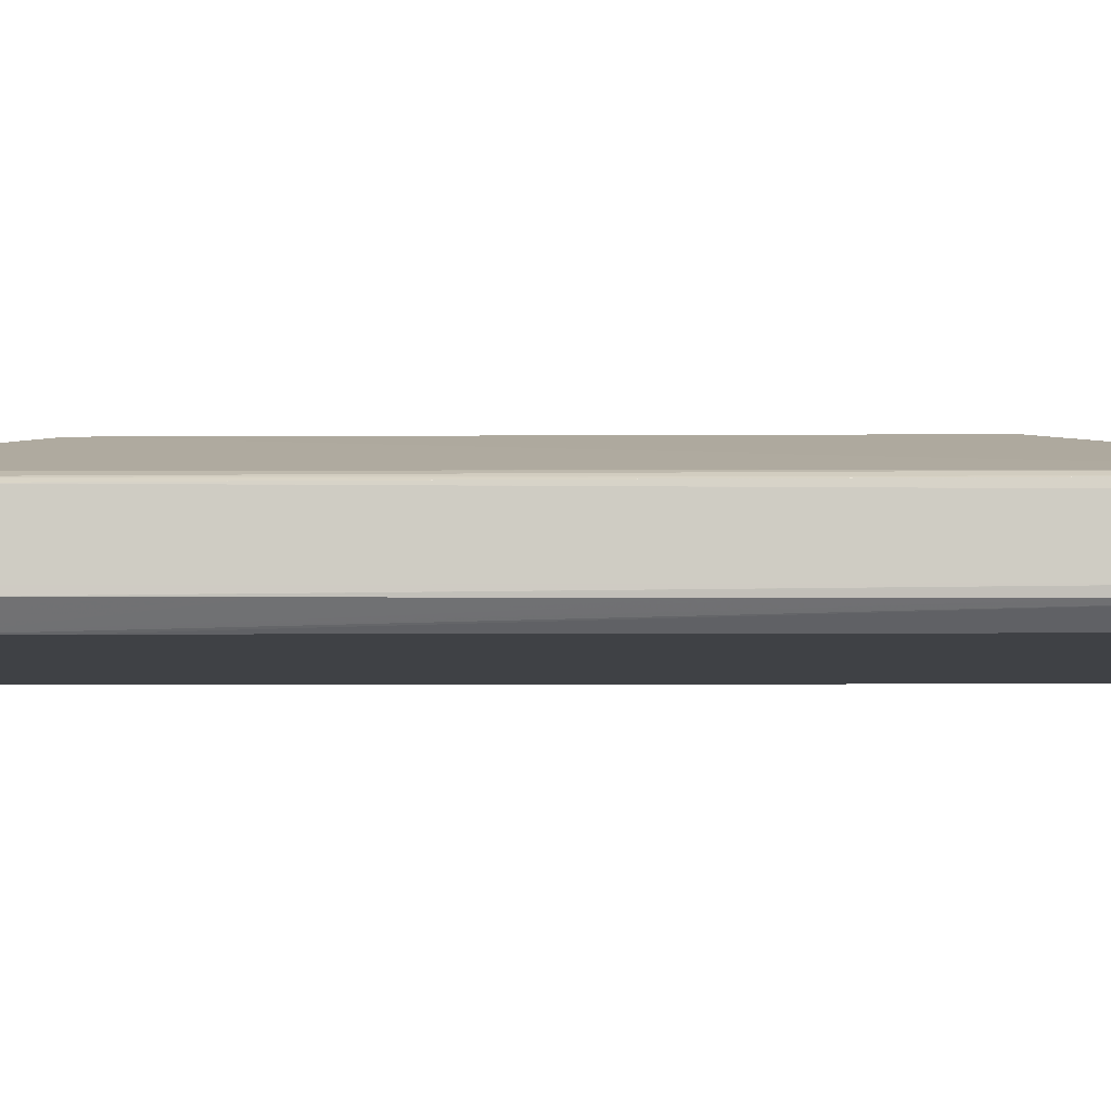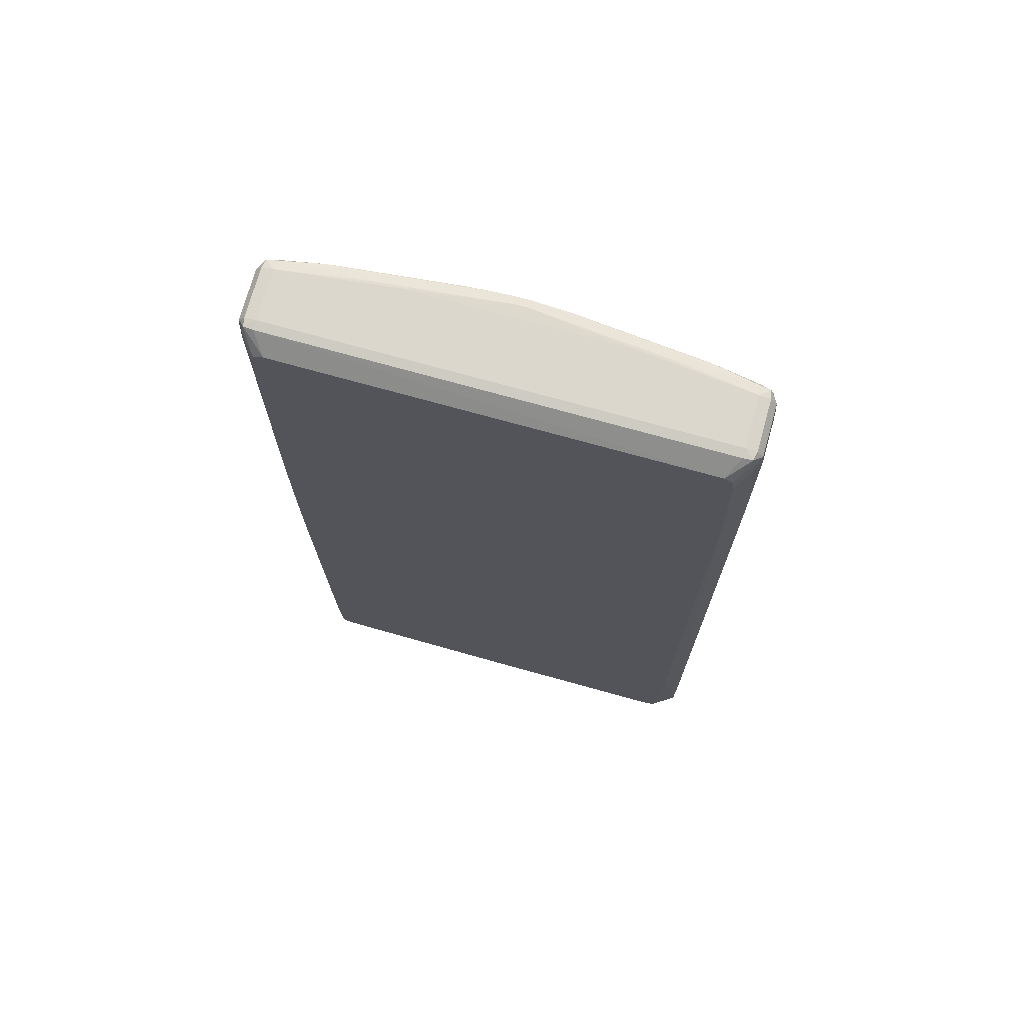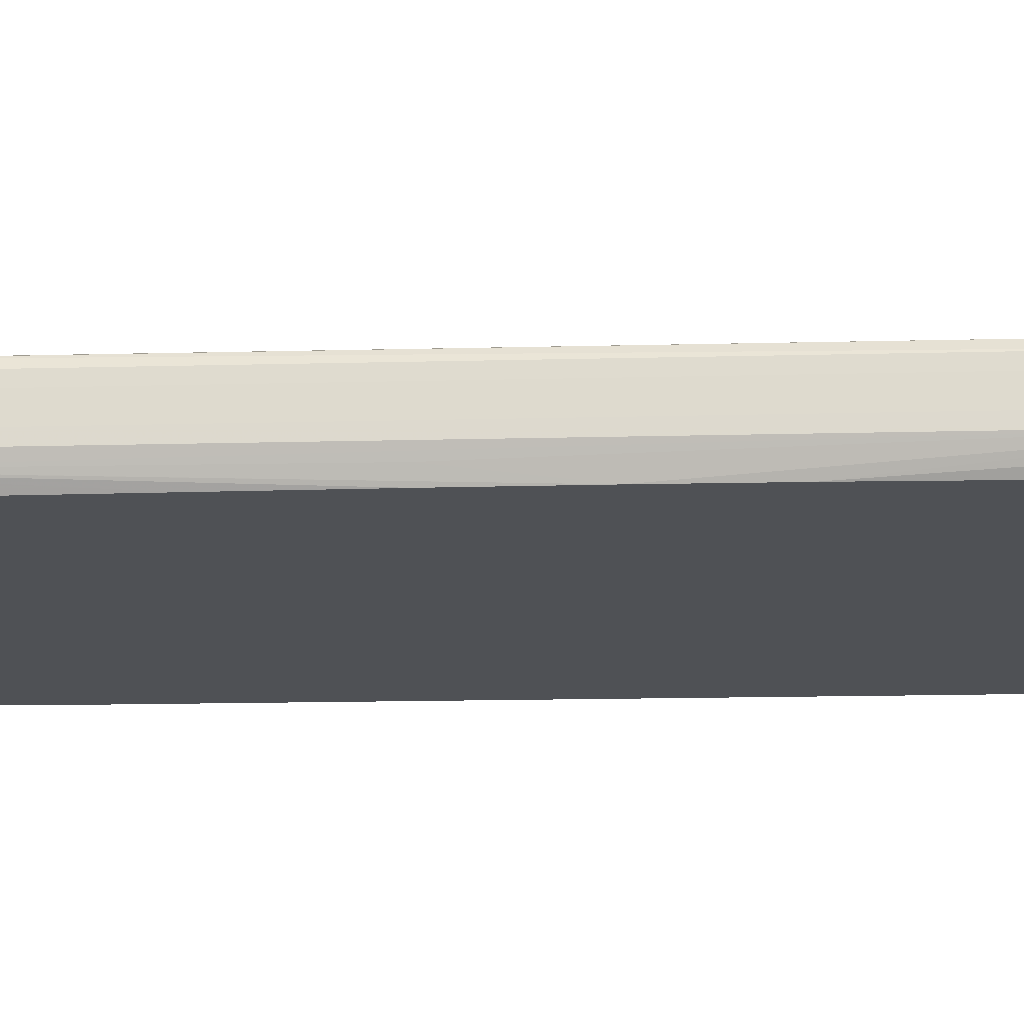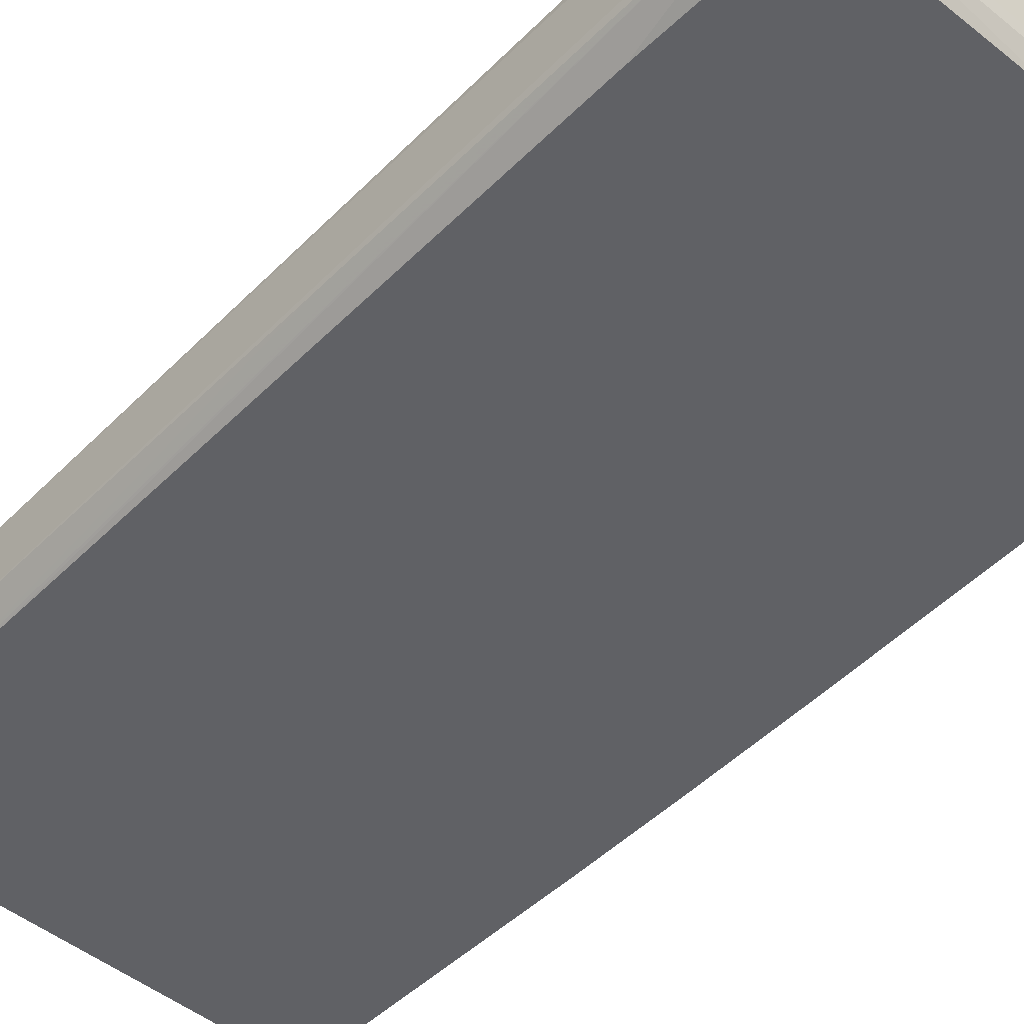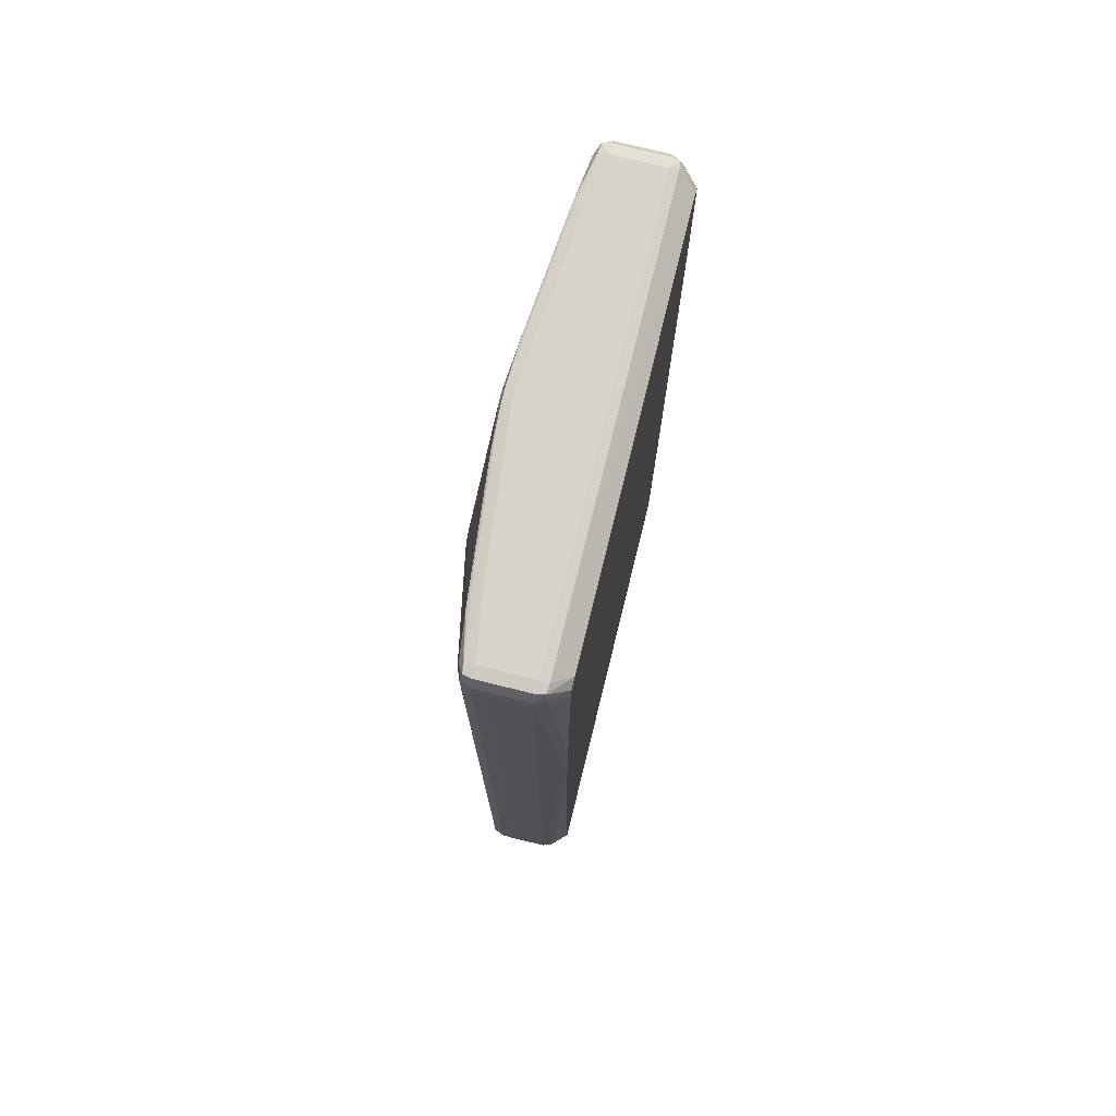
<metadata>
{"format":"obj","ext":"obj","renderer":"f3d","projection":"perspective","resolution":1024,"background":"white","views":[{"elev":-5.7,"azim":91.2,"up":"+Y"},{"elev":72.9,"azim":15.6,"up":"+Z"},{"elev":-19.8,"azim":-87.6,"up":"+Y"},{"elev":-48.3,"azim":137.9,"up":"+Y"},{"elev":75.7,"azim":-76.1,"up":"+Z"}]}
</metadata>
<code>
v 0.0239 0.02675 -0.05785
v 0.02383 0.02675 -0.03421
v 0.0239 0.02177 -0.05785
v 0.02387 0.02675 -0.0591
v 0.02376 0.02756 -0.0591
v 0.02377 0.02758 -0.05785
v 0.02375 0.02755 -0.04292
v 0.02371 0.02749 -0.01928
v 0.02367 0.02743 0.004352
v 0.02366 0.02741 0.01306
v 0.02365 0.02738 0.02177
v 0.02364 0.02738 0.02403
v 0.02383 0.02177 -0.03421
v 0.02368 0.02675 0.01306
v 0.0236 0.02551 0.0367
v 0.02371 0.02103 -0.01928
v 0.02375 0.02098 -0.04292
v 0.02377 0.02095 -0.05785
v 0.02376 0.02097 -0.0591
v 0.02387 0.02177 -0.0591
v 0.02364 0.02115 0.02403
v 0.02365 0.02114 0.02177
v 0.02367 0.02109 0.004352
v 0.02374 0.02675 -0.05984
v 0.02371 0.02748 -0.0598
v 0.02302 0.02794 -0.0591
v 0.02302 0.02801 -0.05785
v 0.02302 0.028 -0.05412
v 0.02302 0.02799 -0.04665
v 0.02302 0.02798 -0.04168
v 0.02302 0.02796 -0.03421
v 0.02302 0.02795 -0.03048
v 0.02302 0.02794 -0.02799
v 0.02302 0.02792 -0.02052
v 0.02302 0.02791 -0.01554
v 0.02299 0.02779 0.0367
v 0.02373 0.02753 -0.03421
v 0.0237 0.02747 -0.01058
v 0.02372 0.02751 -0.02551
v 0.02367 0.02743 0.006835
v 0.02359 0.02675 0.0367
v 0.02364 0.02675 0.02484
v 0.0236 0.02302 0.0367
v 0.02368 0.02177 0.01306
v 0.02347 0.02675 0.03795
v 0.02347 0.02551 0.03795
v 0.02372 0.02102 -0.02551
v 0.02201 0.01922 0.02302
v 0.0219 0.01922 -0.04417
v 0.02158 0.01922 -0.05661
v 0.02202 0.01922 0.01561
v 0.02202 0.01922 0.01555
v 0.02151 0.01922 -0.05778
v 0.0215 0.01922 -0.05785
v 0.02371 0.02104 -0.0598
v 0.02374 0.02177 -0.05984
v 0.02364 0.02177 0.02484
v 0.02359 0.02177 0.0367
v 0.02299 0.02073 0.0367
v 0.02177 0.01922 0.03545
v 0.02365 0.02112 0.01555
v 0.02302 0.02675 -0.06006
v 0.02302 0.02762 -0.05989
v 0.02177 0.02819 -0.0591
v 0.02177 0.0283 -0.05785
v 0.008085 0.03198 -0.03794
v 0.008085 0.03198 0.01804
v 0.02177 0.02827 0.0367
v 0.02293 0.02772 0.03795
v 0.02347 0.02302 0.03795
v 0.02347 0.02177 0.03795
v 0.02271 0.02756 0.03869
v 0.02287 0.02675 0.03875
v 0.02129 0.01922 -0.05861
v 0.02302 0.02092 -0.05989
v 0.02302 0.02177 -0.06006
v 0.02056 0.01922 -0.05884
v 0.02293 0.02082 0.03795
v 0.02176 0.01922 0.03552
v 0.02177 0.02675 -0.06017
v 0.01769 0.02864 -0.05975
v 0.02177 0.02773 -0.05995
v 0.006839 0.03214 -0.03794
v 0.006839 0.03214 0.01181
v 0.006839 0.03214 0.01804
v 0.01745 0.02862 0.03857
v 0.02177 0.02812 0.03795
v 0.02287 0.02177 0.03875
v 0.02271 0.02098 0.03869
v 0.02177 0.02767 0.03875
v 0.02177 0.02675 0.03894
v 0.02177 0.02086 -0.05995
v 0.02177 0.02177 -0.06017
v 0.02053 0.01922 -0.05885
v 0.01928 0.01922 -0.05897
v 0.02155 0.01922 0.03679
v 0.01306 0.028 -0.06015
v 0.01431 0.028 -0.06012
v 0.01555 0.028 -0.06008
v 0.01057 0.028 -0.06017
v 0.0168 0.02869 -0.0598
v 0.004352 0.02993 -0.0598
v 0.005249 0.02989 -0.05975
v 0.01306 0.02885 -0.05993
v 0.01431 0.0288 -0.0599
v 0.01555 0.02874 -0.05986
v 0.001864 0.03026 -0.0591
v 0.0006184 0.03036 -0.0591
v -0.006843 0.03214 -0.03794
v -0.006843 0.03214 0.01181
v -0.006843 0.03214 0.01804
v -0.0006182 0.03033 0.03795
v 0.0006184 0.03032 0.03795
v 0.005016 0.02987 0.03858
v 0.0168 0.02865 0.03861
v 0.02177 0.02177 0.03894
v 0.02177 0.0209 0.03875
v 0.02076 0.01922 0.03728
v 0.01555 0.02871 0.03866
v 0.01431 0.02876 0.0387
v 0.01306 0.0288 0.03873
v 0.01431 0.028 0.03889
v 0.01306 0.028 0.03892
v 0.01057 0.028 0.03894
v 0.0006184 0.01922 -0.05911
v -0.02177 0.02086 -0.05995
v -0.02177 0.02177 -0.06017
v 0.0006184 0.02924 -0.06015
v 0.001864 0.02924 -0.06012
v -0.01057 0.028 -0.06017
v 0.00311 0.02999 -0.05986
v 0.0006184 0.03009 -0.05993
v 0.001864 0.03004 -0.0599
v -0.0006182 0.03008 -0.05993
v -0.0006182 0.03034 -0.0591
v -0.005109 0.02988 -0.05974
v -0.0175 0.02863 -0.05973
v -0.008085 0.03198 -0.03794
v -0.008085 0.03198 0.01804
v -0.02177 0.02827 0.0367
v -0.01747 0.02862 0.03858
v -0.005077 0.02987 0.03858
v -0.001864 0.03023 0.03795
v -0.004351 0.0299 0.03862
v -0.00311 0.02996 0.03867
v -0.001864 0.03001 0.03871
v -0.0006182 0.03006 0.03873
v 0.0006184 0.03005 0.03873
v 0.001864 0.03 0.0387
v 0.00311 0.02995 0.03866
v -0.02177 0.02177 0.03894
v -0.02177 0.0209 0.03875
v 0.02053 0.01922 0.03728
v 0.0006184 0.02924 0.03892
v -0.01057 0.028 0.03894
v -0.0006182 0.01922 -0.0591
v -0.02262 0.02095 -0.05987
v -0.01928 0.01922 -0.05883
v -0.02058 0.01922 -0.05869
v -0.02177 0.02675 -0.06017
v -0.02273 0.02177 -0.05995
v -0.01182 0.028 -0.06016
v -0.0006182 0.02924 -0.06014
v -0.001864 0.02924 -0.06011
v -0.01306 0.028 -0.06014
v -0.01306 0.02883 -0.05992
v -0.01431 0.02878 -0.05989
v -0.001864 0.03003 -0.05989
v -0.00311 0.02997 -0.05984
v -0.004351 0.02991 -0.05978
v -0.0168 0.02866 -0.05977
v -0.02177 0.0277 -0.05995
v -0.02177 0.02814 -0.0591
v -0.02177 0.02825 -0.05785
v -0.02177 0.02825 -0.05661
v -0.02177 0.02825 -0.0479
v -0.02177 0.02826 0.001859
v -0.02177 0.02827 0.02923
v -0.02177 0.02827 0.03421
v -0.02299 0.02779 0.0367
v -0.02293 0.02772 0.03795
v -0.02177 0.02812 0.03795
v -0.02271 0.02756 0.03869
v -0.02177 0.02767 0.03875
v -0.01555 0.02871 0.03866
v -0.01431 0.02876 0.0387
v -0.01306 0.02881 0.03873
v -0.01306 0.028 0.03892
v -0.0006182 0.02924 0.03892
v -0.02177 0.02675 0.03894
v -0.02287 0.02177 0.03875
v -0.02271 0.02098 0.03869
v -0.02053 0.01922 0.03724
v -0.02278 0.0208 -0.0591
v -0.02317 0.02177 -0.0591
v -0.02117 0.01922 -0.05849
v -0.02273 0.02675 -0.05995
v -0.02262 0.02758 -0.05987
v -0.02318 0.02302 -0.0591
v -0.01431 0.028 -0.0601
v -0.01555 0.02872 -0.05983
v -0.02278 0.02773 -0.0591
v -0.02283 0.02778 -0.05785
v -0.02298 0.02779 0.03421
v -0.02358 0.02675 0.0367
v -0.02347 0.02675 0.03795
v -0.02287 0.02675 0.03875
v -0.01431 0.028 0.03889
v -0.02347 0.02302 0.03795
v -0.02346 0.02177 0.03795
v -0.02293 0.02082 0.03795
v -0.02155 0.01922 0.03679
v -0.0214 0.01922 -0.05792
v -0.02157 0.01922 -0.05661
v -0.02283 0.02075 -0.05785
v -0.02328 0.02177 -0.05785
v -0.0233 0.02302 -0.05785
v -0.02318 0.02551 -0.0591
v -0.02317 0.02675 -0.0591
v -0.02328 0.02675 -0.05785
v -0.02329 0.02675 -0.05412
v -0.0233 0.02675 -0.05287
v -0.02356 0.02675 0.03048
v -0.02359 0.02551 0.0367
v -0.02347 0.02551 0.03795
v -0.02359 0.02302 0.0367
v -0.02358 0.02177 0.0367
v -0.02298 0.02073 0.0367
v -0.0218 0.01922 0.03545
v -0.02185 0.01922 -0.04417
v -0.02204 0.01922 -0.02923
v -0.02221 0.01922 -0.01554
v -0.02228 0.01922 -0.003224
v -0.02283 0.02075 -0.05661
v -0.02329 0.02177 -0.05537
v -0.0233 0.02551 -0.05785
v -0.02345 0.02302 -0.01058
v -0.02345 0.02551 -0.01058
v -0.02224 0.01922 0.008009
v -0.02289 0.02059 -0.01554
v -0.02201 0.01922 0.02302
f 104 133 105
f 92 95 125
f 93 126 127
f 97 100 128
f 97 128 129
f 108 133 132
f 98 129 104
f 98 104 99
f 100 130 128
f 101 106 102
f 102 106 131
f 102 131 108
f 102 108 103
f 103 108 107
f 104 132 133
f 92 126 93
f 104 129 132
f 105 133 106
f 106 133 131
f 108 131 133
f 97 129 98
f 9 40 10
f 1 9 10
f 10 40 36
f 10 36 11
f 11 36 12
f 12 36 41
f 12 41 15
f 12 15 42
f 12 42 14
f 114 150 119
f 111 140 141
f 111 141 142
f 111 142 143
f 111 143 112
f 66 84 85
f 112 142 144
f 112 144 145
f 112 145 146
f 112 146 147
f 112 147 148
f 112 148 113
f 113 148 149
f 113 149 150
f 113 150 114
f 13 43 44
f 114 119 115
f 116 151 152
f 116 152 117
f 117 153 118
f 112 143 142
f 90 121 122
f 90 122 91
f 91 122 123
f 91 123 124
f 91 124 155
f 91 155 190
f 91 190 151
f 91 151 116
f 92 125 126
f 7 36 37
f 5 25 26
f 5 26 27
f 5 27 6
f 6 27 28
f 9 36 40
f 6 29 30
f 6 30 31
f 6 31 32
f 6 32 33
f 6 33 34
f 6 34 35
f 6 35 36
f 6 36 7
f 1 2 13
f 4 25 5
f 8 38 9
f 8 37 39
f 8 39 36
f 8 36 38
f 6 28 29
f 48 156 125
f 48 125 95
f 48 95 94
f 48 94 77
f 48 77 74
f 48 74 54
f 48 54 53
f 48 53 50
f 48 50 49
f 18 51 52
f 13 44 21
f 14 42 15
f 15 41 45
f 15 45 46
f 117 152 153
f 15 70 43
f 16 47 17
f 16 23 48
f 16 48 47
f 17 47 48
f 17 48 18
f 18 49 50
f 18 50 19
f 18 48 51
f 111 139 140
f 18 52 49
f 19 50 53
f 19 53 54
f 19 54 55
f 15 46 70
f 3 18 19
f 3 19 20
f 3 13 21
f 3 21 22
f 3 22 23
f 3 23 16
f 4 20 56
f 4 56 24
f 4 24 25
f 120 149 121
f 140 181 182
f 140 182 141
f 141 182 183
f 141 183 184
f 141 184 185
f 141 185 145
f 141 145 144
f 141 144 142
f 145 185 186
f 145 186 146
f 146 186 187
f 138 179 140
f 119 150 149
f 119 149 120
f 140 180 181
f 121 149 148
f 121 148 123
f 121 123 122
f 123 148 154
f 166 172 167
f 86 114 115
f 86 115 90
f 88 116 89
f 89 116 117
f 89 117 118
f 89 118 96
f 90 115 119
f 90 120 121
f 80 97 98
f 180 203 205
f 162 165 163
f 163 165 164
f 165 172 200
f 165 200 166
f 166 200 172
f 157 194 195
f 157 195 161
f 167 172 201
f 157 196 194
f 160 197 198
f 160 198 172
f 160 172 165
f 160 165 162
f 123 154 124
f 78 96 79
f 174 203 175
f 138 178 179
f 155 188 190
f 137 172 173
f 137 173 138
f 138 173 174
f 138 174 175
f 138 175 176
f 138 176 177
f 138 177 178
f 161 199 218
f 187 208 188
f 138 140 139
f 140 179 180
f 80 130 100
f 83 110 84
f 83 109 110
f 83 108 109
f 83 107 108
f 83 103 107
f 82 106 101
f 80 98 99
f 82 104 105
f 82 99 104
f 81 103 83
f 81 102 103
f 81 101 102
f 81 82 101
f 80 100 97
f 84 110 111
f 80 160 130
f 80 127 160
f 80 93 127
f 80 99 82
f 82 105 106
f 108 132 134
f 108 134 135
f 108 135 109
f 109 135 136
f 109 136 137
f 109 137 138
f 109 138 110
f 161 218 197
f 110 139 111
f 70 88 71
f 78 89 96
f 75 95 92
f 75 94 95
f 75 77 94
f 75 93 76
f 75 92 93
f 73 116 88
f 73 91 116
f 72 86 90
f 90 119 120
f 72 91 73
f 72 90 91
f 71 89 78
f 71 88 89
f 110 138 139
f 69 87 72
f 68 87 69
f 68 86 87
f 68 85 86
f 67 85 68
f 66 85 67
f 66 83 84
f 72 87 86
f 85 114 86
f 85 113 114
f 85 112 113
f 85 111 112
f 84 111 85
f 26 65 27
f 21 58 59
f 21 59 60
f 21 60 48
f 21 48 22
f 28 68 29
f 22 61 23
f 23 61 48
f 24 56 76
f 24 76 62
f 24 62 25
f 25 62 63
f 25 63 26
f 26 63 64
f 26 64 65
f 1 13 3
f 27 65 66
f 27 66 67
f 27 67 68
f 27 68 28
f 22 48 61
f 135 168 169
f 135 169 170
f 135 170 136
f 136 170 171
f 136 171 137
f 137 171 172
f 124 154 189
f 124 189 155
f 125 156 126
f 1 3 20
f 41 69 45
f 3 17 18
f 32 68 36
f 9 38 36
f 224 237 226
f 21 43 58
f 1 10 11
f 1 11 12
f 1 12 2
f 2 12 14
f 2 14 15
f 2 15 43
f 2 43 13
f 3 16 17
f 126 157 127
f 1 20 4
f 1 4 5
f 1 5 6
f 1 6 7
f 7 37 8
f 226 237 227
f 227 233 239
f 227 239 228
f 227 235 234
f 227 234 240
f 227 240 233
f 228 241 229
f 228 239 241
f 233 240 234
f 184 187 186
f 175 180 176
f 176 180 177
f 146 187 147
f 178 180 179
f 180 204 203
f 157 159 196
f 180 205 181
f 181 183 182
f 181 205 206
f 181 206 183
f 183 207 190
f 183 190 184
f 183 206 207
f 184 208 187
f 175 204 180
f 184 186 185
f 184 190 208
f 177 180 178
f 147 187 188
f 147 188 189
f 147 189 154
f 147 154 148
f 151 190 207
f 151 207 191
f 151 191 192
f 151 192 152
f 152 192 193
f 152 193 153
f 155 189 188
f 134 166 167
f 126 156 158
f 126 158 159
f 134 163 164
f 127 157 161
f 127 161 197
f 127 197 160
f 128 162 163
f 128 163 134
f 128 134 132
f 128 132 129
f 128 130 162
f 130 160 162
f 134 164 165
f 134 165 166
f 48 52 51
f 134 167 168
f 134 168 135
f 126 159 157
f 167 201 169
f 167 169 168
f 169 201 171
f 169 171 170
f 171 201 172
f 172 198 173
f 173 198 202
f 173 202 174
f 174 202 203
f 161 195 199
f 175 203 204
f 48 230 214
f 46 88 70
f 48 60 79
f 48 79 96
f 48 96 118
f 48 158 156
f 48 153 193
f 48 193 212
f 48 212 229
f 48 229 241
f 48 241 239
f 48 239 233
f 48 233 232
f 48 232 231
f 48 231 230
f 46 73 88
f 48 214 213
f 48 213 196
f 48 196 159
f 48 159 158
f 48 118 153
f 209 225 224
f 209 224 226
f 209 226 210
f 210 226 227
f 210 227 211
f 211 227 228
f 211 228 229
f 211 229 212
f 214 230 215
f 63 80 82
f 48 49 52
f 54 74 55
f 55 75 76
f 55 76 56
f 19 55 20
f 55 77 75
f 58 71 78
f 58 78 59
f 59 78 60
f 60 78 79
f 62 76 93
f 62 93 80
f 62 80 63
f 63 81 64
f 36 69 41
f 63 82 81
f 64 81 83
f 64 83 66
f 64 66 65
f 55 74 77
f 20 55 56
f 21 44 57
f 21 57 43
f 43 70 71
f 43 71 58
f 43 57 44
f 45 69 72
f 45 72 73
f 45 73 46
f 1 7 8
f 195 216 217
f 194 216 195
f 194 215 216
f 194 214 215
f 194 213 214
f 194 196 213
f 192 212 193
f 192 211 212
f 192 210 211
f 191 210 192
f 191 209 210
f 191 225 209
f 206 225 207
f 188 208 190
f 215 234 216
f 224 238 237
f 223 238 224
f 223 236 238
f 222 236 223
f 221 236 222
f 220 236 221
f 219 236 220
f 218 236 219
f 217 238 236
f 217 237 238
f 205 223 224
f 36 39 37
f 36 68 69
f 34 36 35
f 33 36 34
f 32 36 33
f 1 8 9
f 31 68 32
f 30 68 31
f 29 68 30
f 195 217 199
f 206 224 225
f 205 224 206
f 215 231 232
f 203 223 205
f 203 222 223
f 203 221 222
f 203 220 221
f 202 220 203
f 202 219 220
f 199 236 218
f 199 217 236
f 198 219 202
f 197 219 198
f 197 218 219
f 215 230 231
f 215 232 233
f 215 233 234
f 191 207 225
f 216 234 235
f 216 235 217
f 217 235 227
f 217 227 237

</code>
